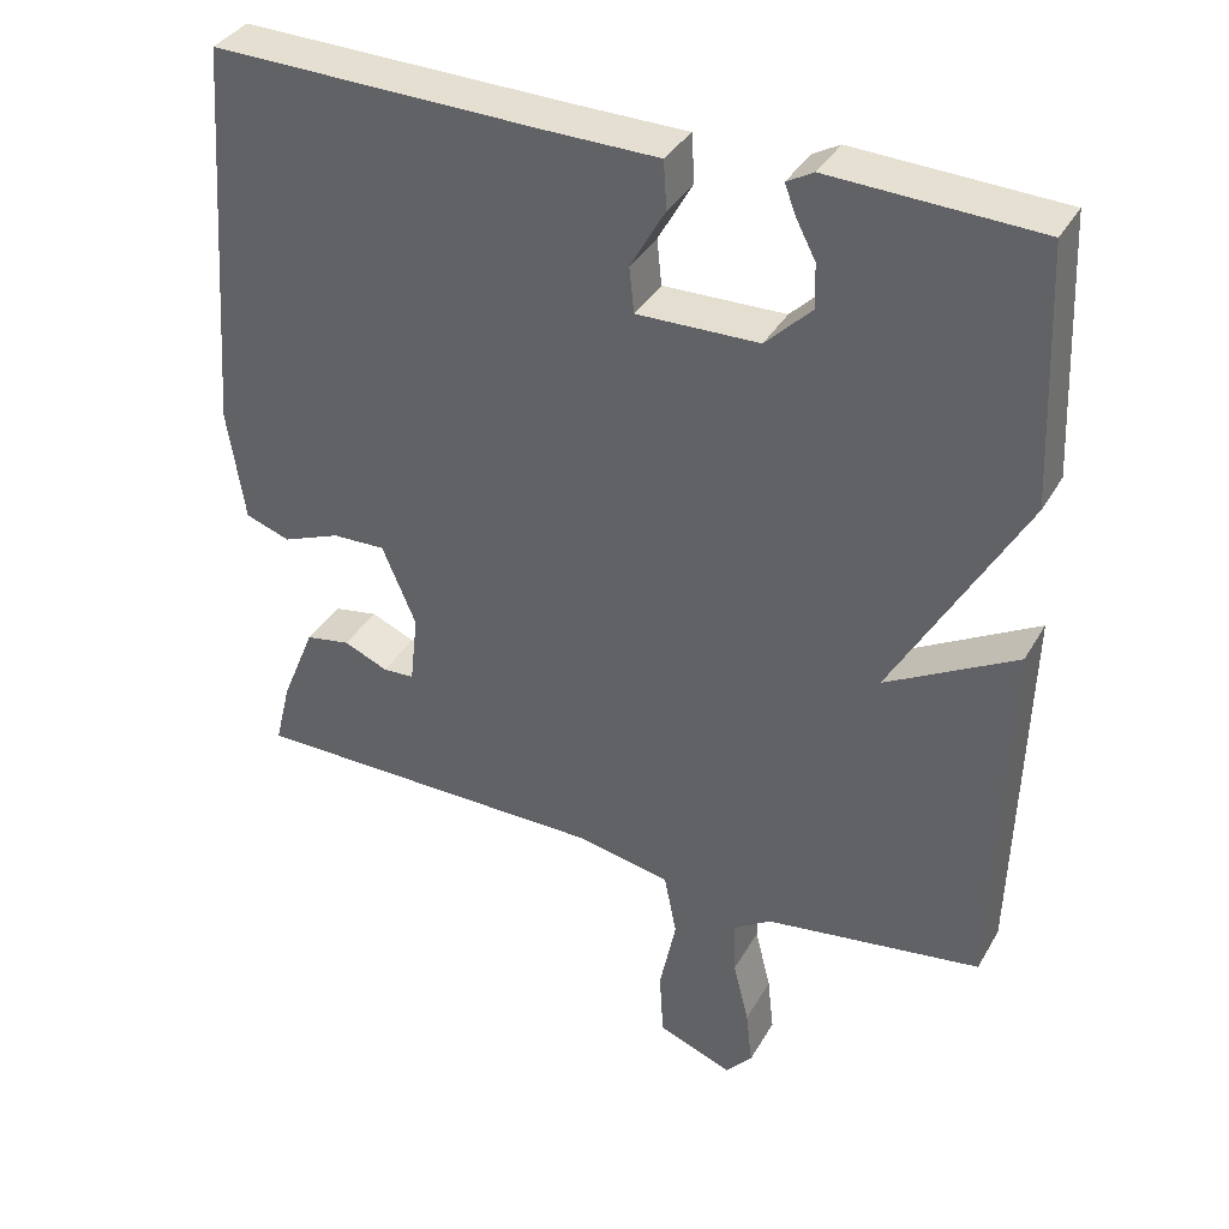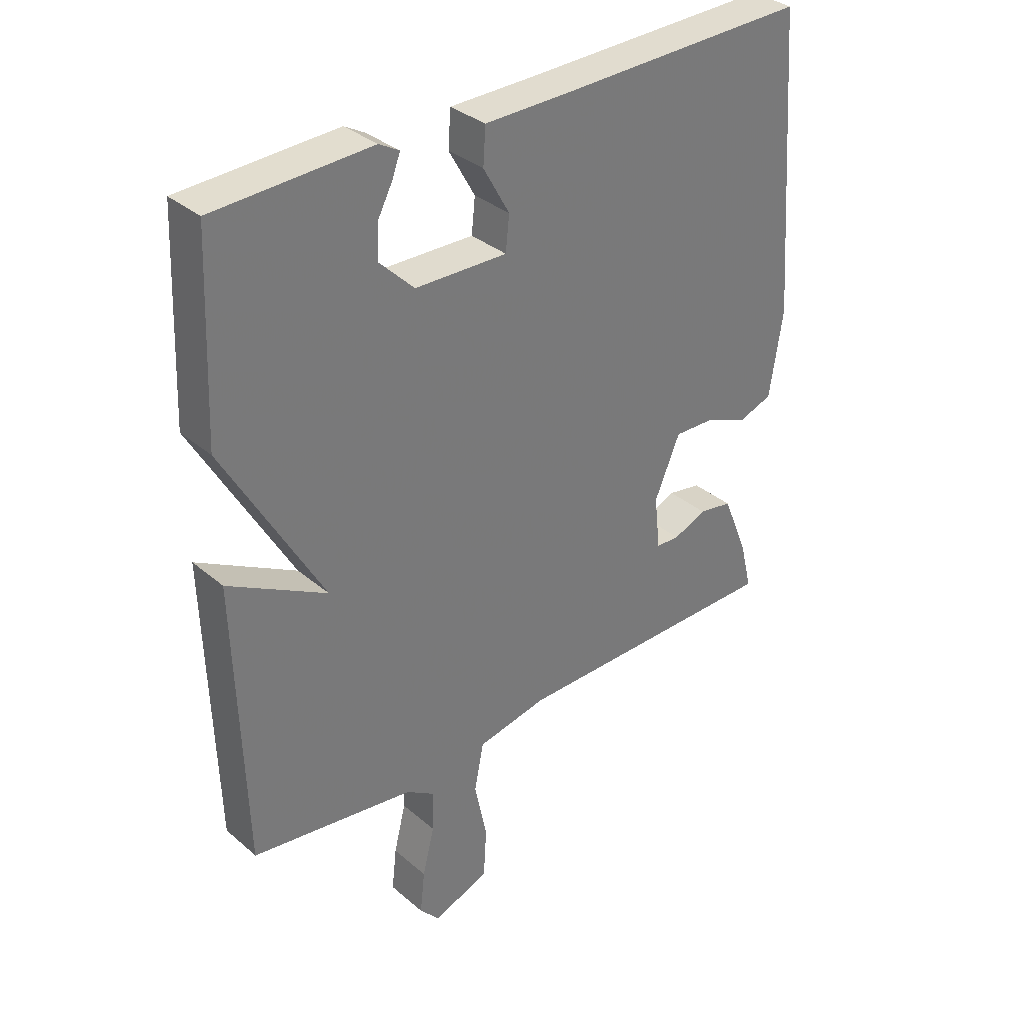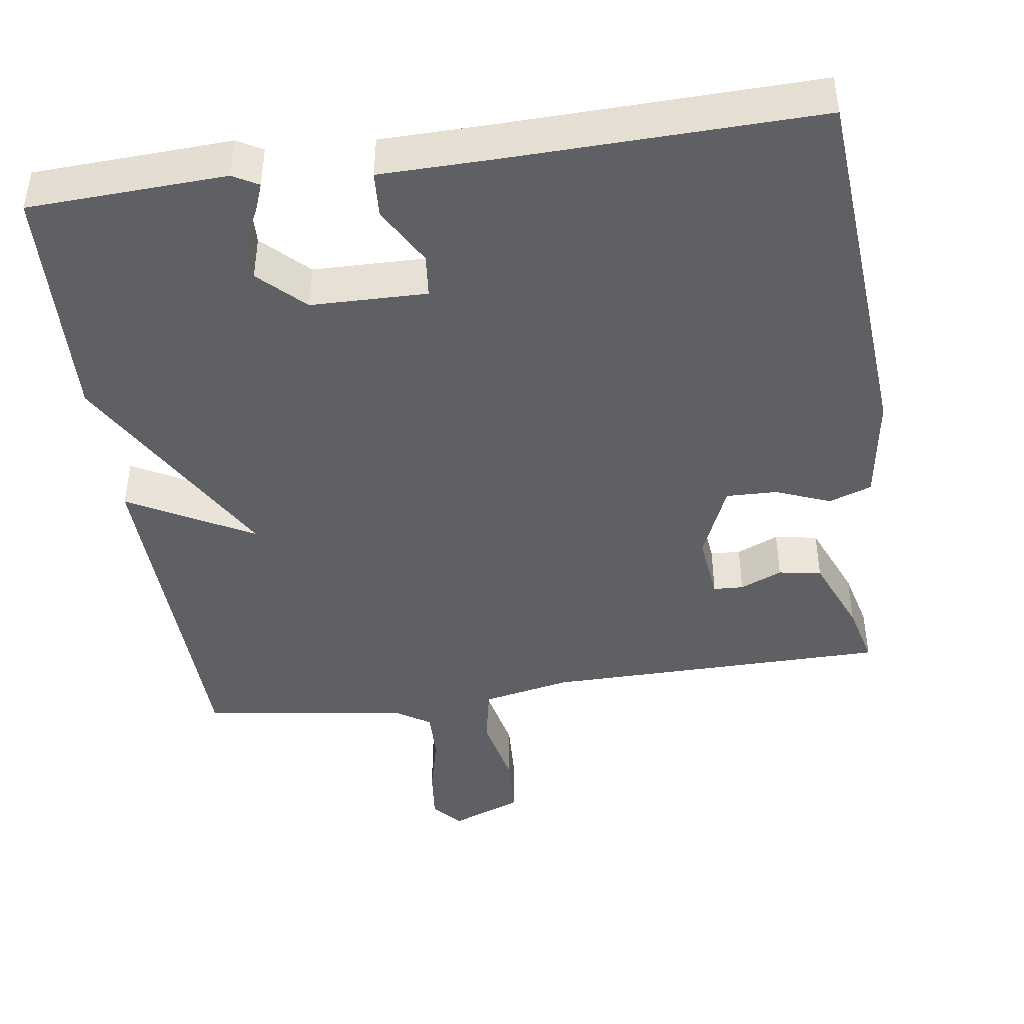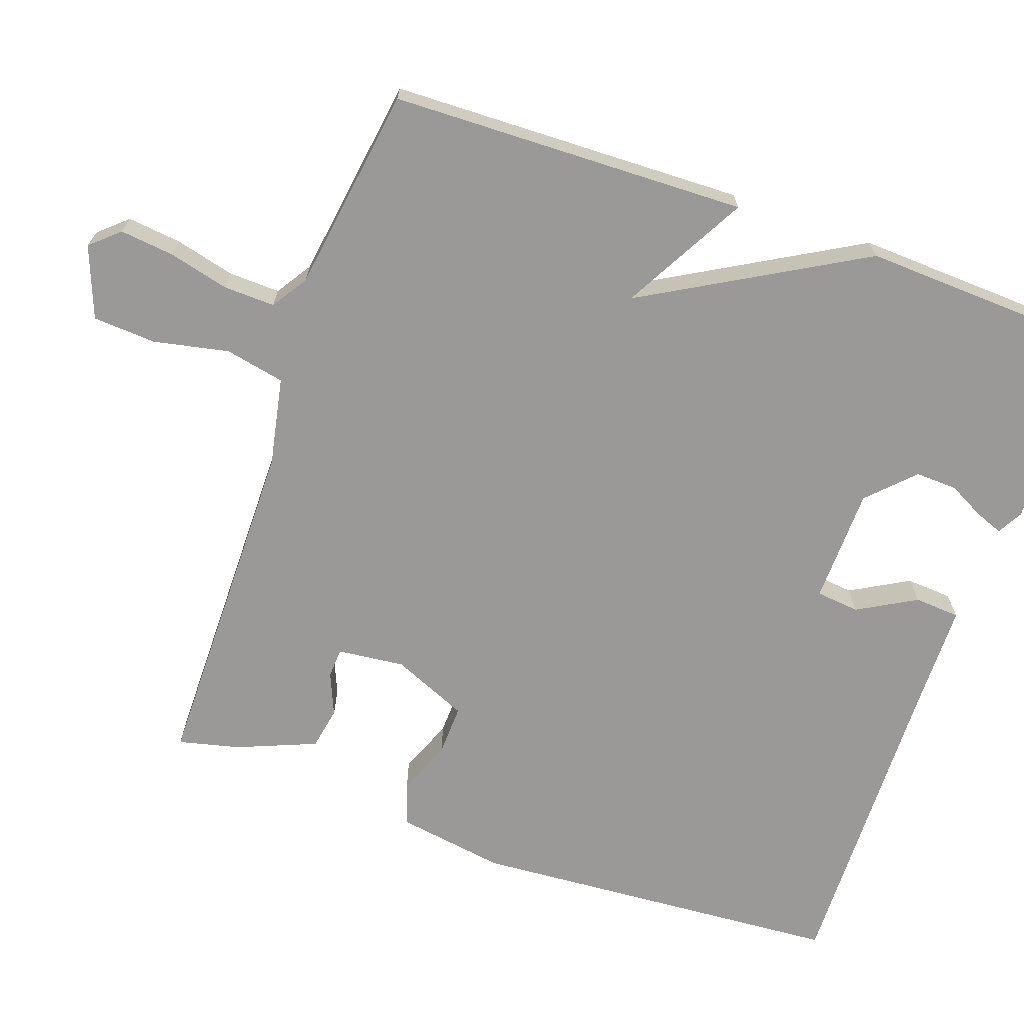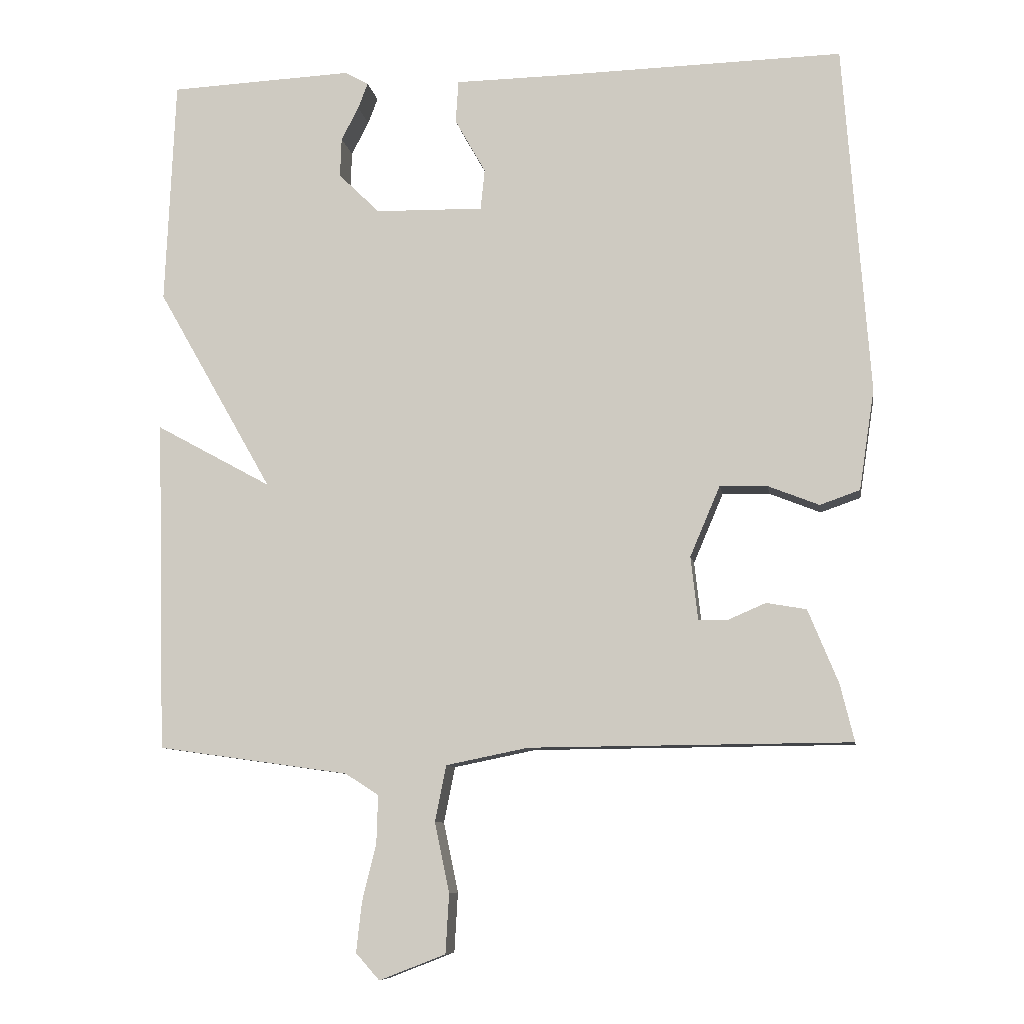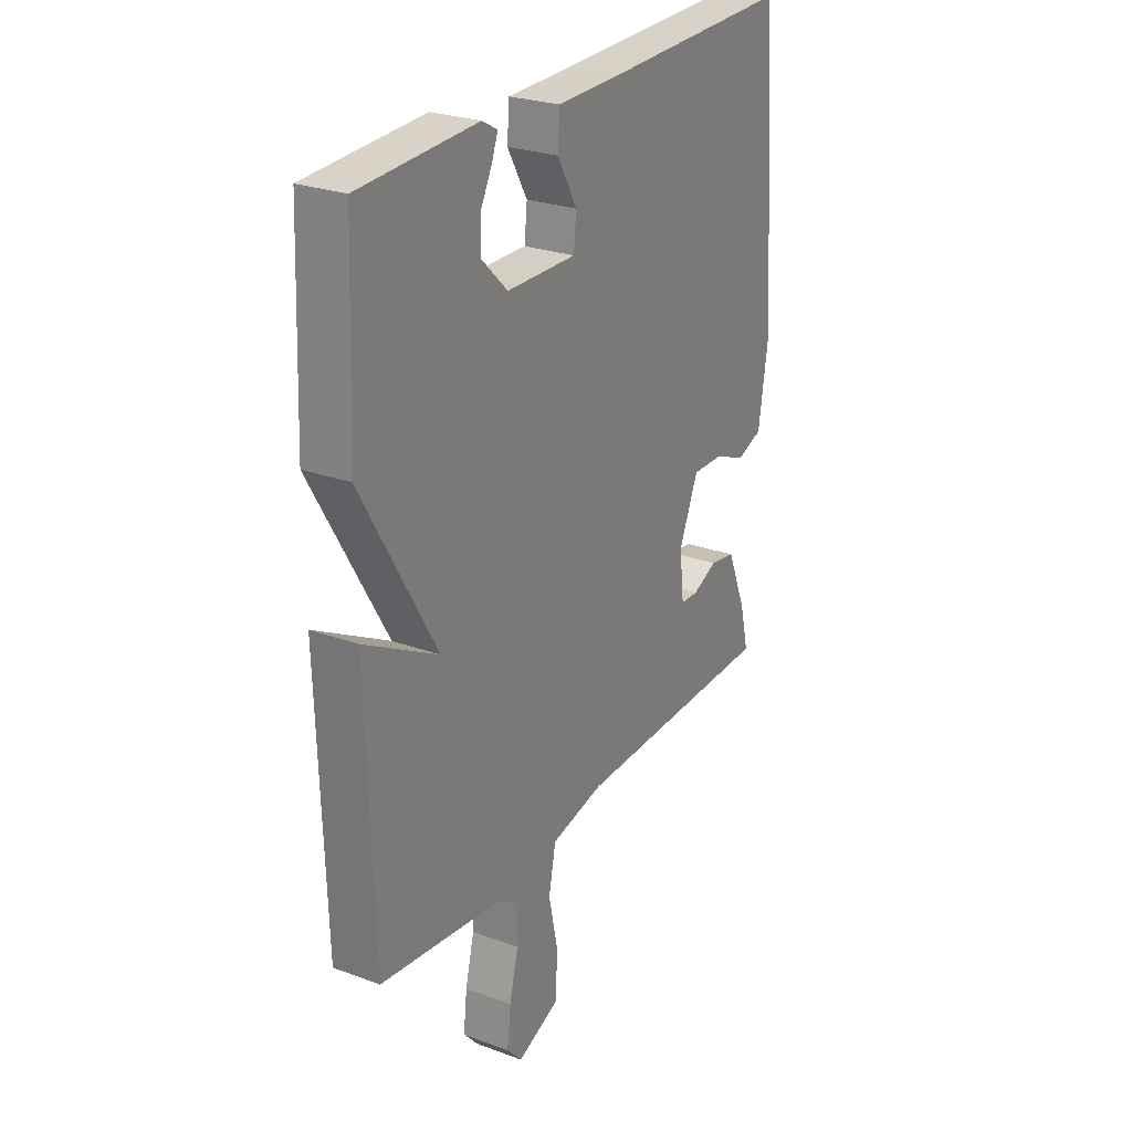
<metadata>
{"format":"obj","ext":"obj","renderer":"f3d","projection":"perspective","resolution":1024,"background":"white","views":[{"elev":36.5,"azim":-153.5,"up":"+Z"},{"elev":33.9,"azim":-41.1,"up":"+Z"},{"elev":-43.7,"azim":8.3,"up":"+Y"},{"elev":-68.9,"azim":-109.5,"up":"+Y"},{"elev":-8.8,"azim":8.9,"up":"+Z"},{"elev":26.3,"azim":-59.9,"up":"+Z"}]}
</metadata>
<code>
v 0.5 0.07 0.5
v 0.537 0.07 -0.001
v 0.515 0.07 -0.145
v 0.458 0.07 -0.165
v 0.385 0.07 -0.136
v 0.317 0.07 -0.134
v 0.274 0.07 -0.235
v 0.284 0.07 -0.325
v 0.324 0.07 -0.327
v 0.38 0.07 -0.303
v 0.437 0.07 -0.313
v 0.48 0.07 -0.418
v 0.5 0.07 -0.5
v 0.04 0.07 -0.504
v -0.078 0.07 -0.528
v -0.094 0.07 -0.608
v -0.073 0.07 -0.708
v -0.078 0.07 -0.793
v -0.173 0.07 -0.83
v -0.207 0.07 -0.792
v -0.199 0.07 -0.72
v -0.179 0.07 -0.639
v -0.177 0.07 -0.57
v -0.225 0.07 -0.539
v -0.5 0.07 -0.5
v -0.514 0.07 -0.024
v -0.348 0.07 -0.115
v -0.514 0.07 0.176
v -0.5 0.07 0.5
v -0.237 0.07 0.512
v -0.203 0.07 0.493
v -0.217 0.07 0.456
v -0.242 0.07 0.408
v -0.244 0.07 0.352
v -0.185 0.07 0.294
v -0.03 0.07 0.291
v -0.024 0.07 0.349
v -0.068 0.07 0.427
v -0.064 0.07 0.488
v 0.083 0.07 0.49
v 0.5 0 0.5
v 0.537 0 -0.001
v 0.515 0 -0.145
v 0.458 0 -0.165
v 0.385 0 -0.136
v 0.317 0 -0.134
v 0.274 0 -0.235
v 0.284 0 -0.325
v 0.324 0 -0.327
v 0.38 0 -0.303
v 0.437 0 -0.313
v 0.48 0 -0.418
v 0.5 0 -0.5
v 0.04 0 -0.504
v -0.078 0 -0.528
v -0.094 0 -0.608
v -0.073 0 -0.708
v -0.078 0 -0.793
v -0.173 0 -0.83
v -0.207 0 -0.792
v -0.199 0 -0.72
v -0.179 0 -0.639
v -0.177 0 -0.57
v -0.225 0 -0.539
v -0.5 0 -0.5
v -0.514 0 -0.024
v -0.348 0 -0.115
v -0.514 0 0.176
v -0.5 0 0.5
v -0.237 0 0.512
v -0.203 0 0.493
v -0.217 0 0.456
v -0.242 0 0.408
v -0.244 0 0.352
v -0.185 0 0.294
v -0.03 0 0.291
v -0.024 0 0.349
v -0.068 0 0.427
v -0.064 0 0.488
v 0.083 0 0.49
f 37 38 39 40
f 3 4 5
f 2 3 5
f 1 2 5
f 40 1 5
f 37 40 5
f 36 37 5
f 35 36 5 6
f 31 32 33
f 30 31 33
f 29 30 33
f 28 29 33
f 27 28 33 34
f 24 25 26 27
f 27 34 35
f 24 27 35
f 23 24 35
f 20 21 22
f 19 20 22
f 18 19 22
f 17 18 22
f 16 17 22
f 15 16 22 23
f 12 13 14
f 11 12 14
f 10 11 14
f 9 10 14
f 8 9 14 15
f 15 23 35
f 8 15 35
f 7 8 35
f 6 7 35
f 80 79 78 77
f 45 44 43
f 45 43 42
f 45 42 41
f 45 41 80
f 45 80 77
f 45 77 76
f 46 45 76 75
f 73 72 71
f 73 71 70
f 73 70 69
f 73 69 68
f 74 73 68 67
f 67 66 65 64
f 75 74 67
f 75 67 64
f 75 64 63
f 62 61 60
f 62 60 59
f 62 59 58
f 62 58 57
f 62 57 56
f 63 62 56 55
f 54 53 52
f 54 52 51
f 54 51 50
f 54 50 49
f 55 54 49 48
f 75 63 55
f 75 55 48
f 75 48 47
f 75 47 46
f 1 41 42 2
f 2 42 43 3
f 3 43 44 4
f 4 44 45 5
f 5 45 46 6
f 6 46 47 7
f 7 47 48 8
f 8 48 49 9
f 9 49 50 10
f 10 50 51 11
f 11 51 52 12
f 12 52 53 13
f 13 53 54 14
f 14 54 55 15
f 15 55 56 16
f 16 56 57 17
f 17 57 58 18
f 18 58 59 19
f 19 59 60 20
f 20 60 61 21
f 21 61 62 22
f 22 62 63 23
f 23 63 64 24
f 24 64 65 25
f 25 65 66 26
f 26 66 67 27
f 27 67 68 28
f 28 68 69 29
f 29 69 70 30
f 30 70 71 31
f 31 71 72 32
f 32 72 73 33
f 33 73 74 34
f 34 74 75 35
f 35 75 76 36
f 36 76 77 37
f 37 77 78 38
f 38 78 79 39
f 39 79 80 40
f 40 80 41 1

</code>
